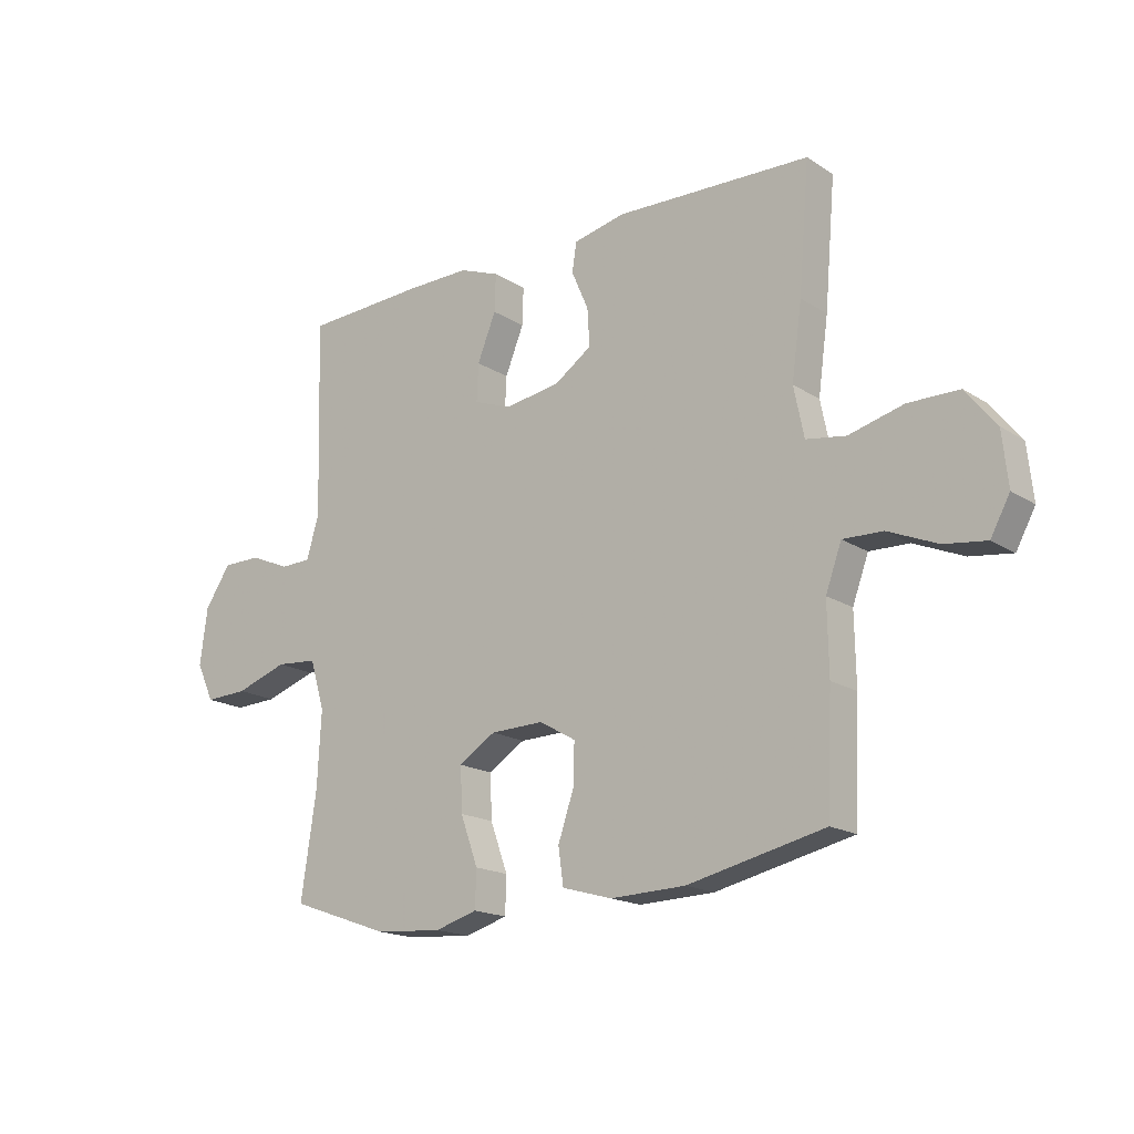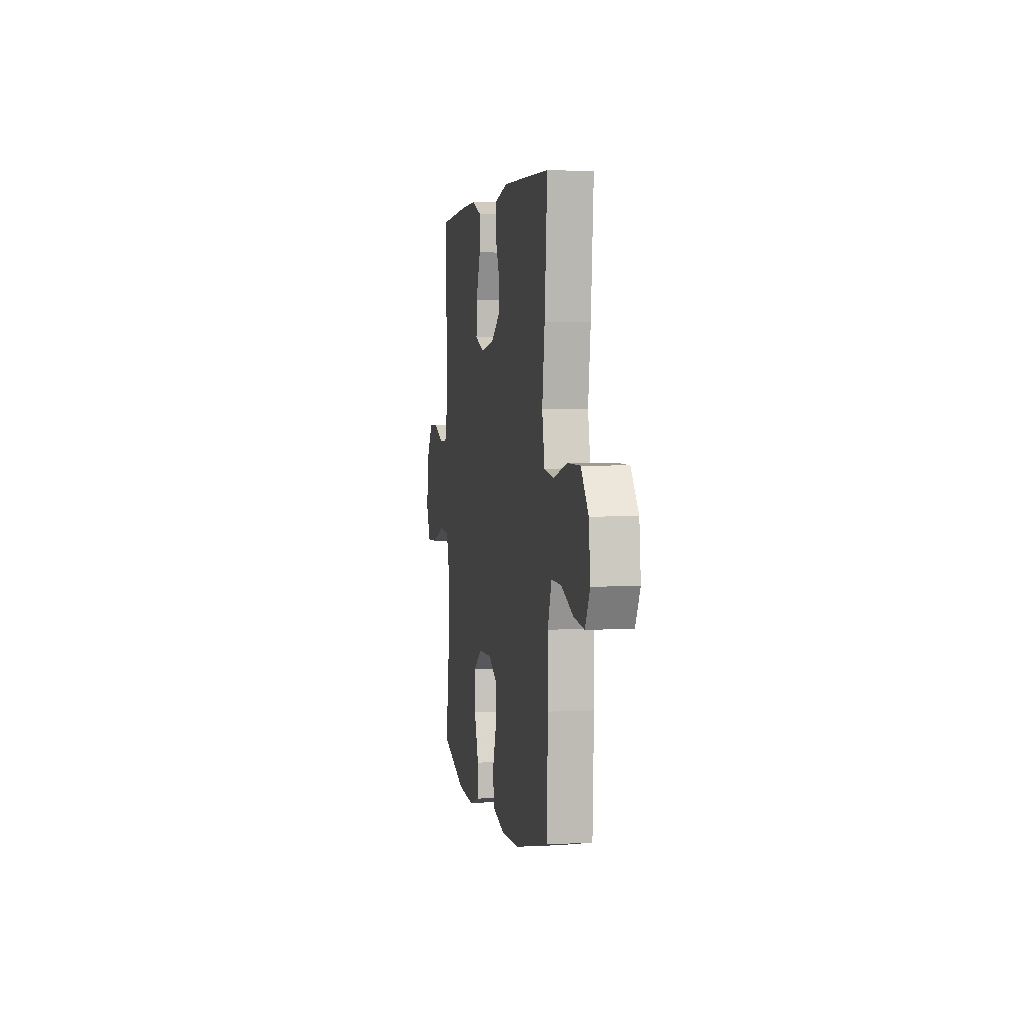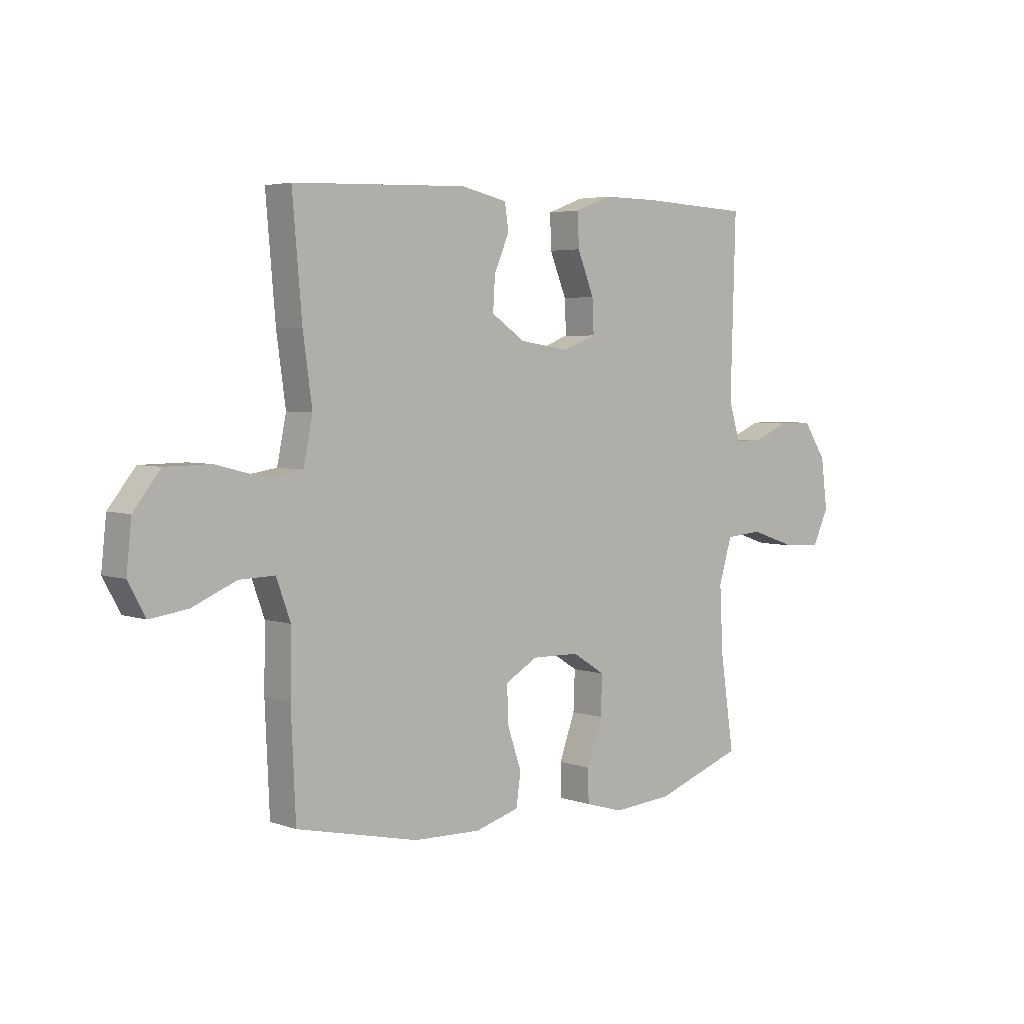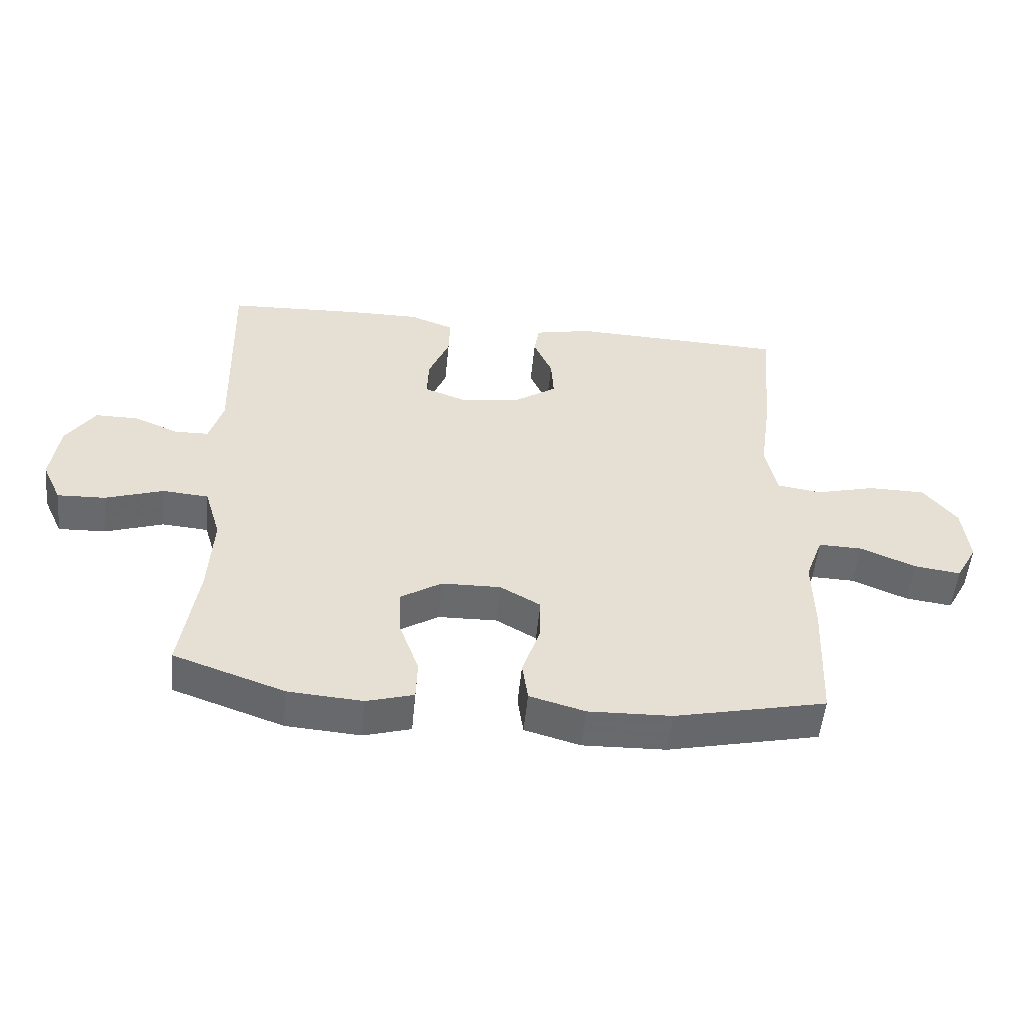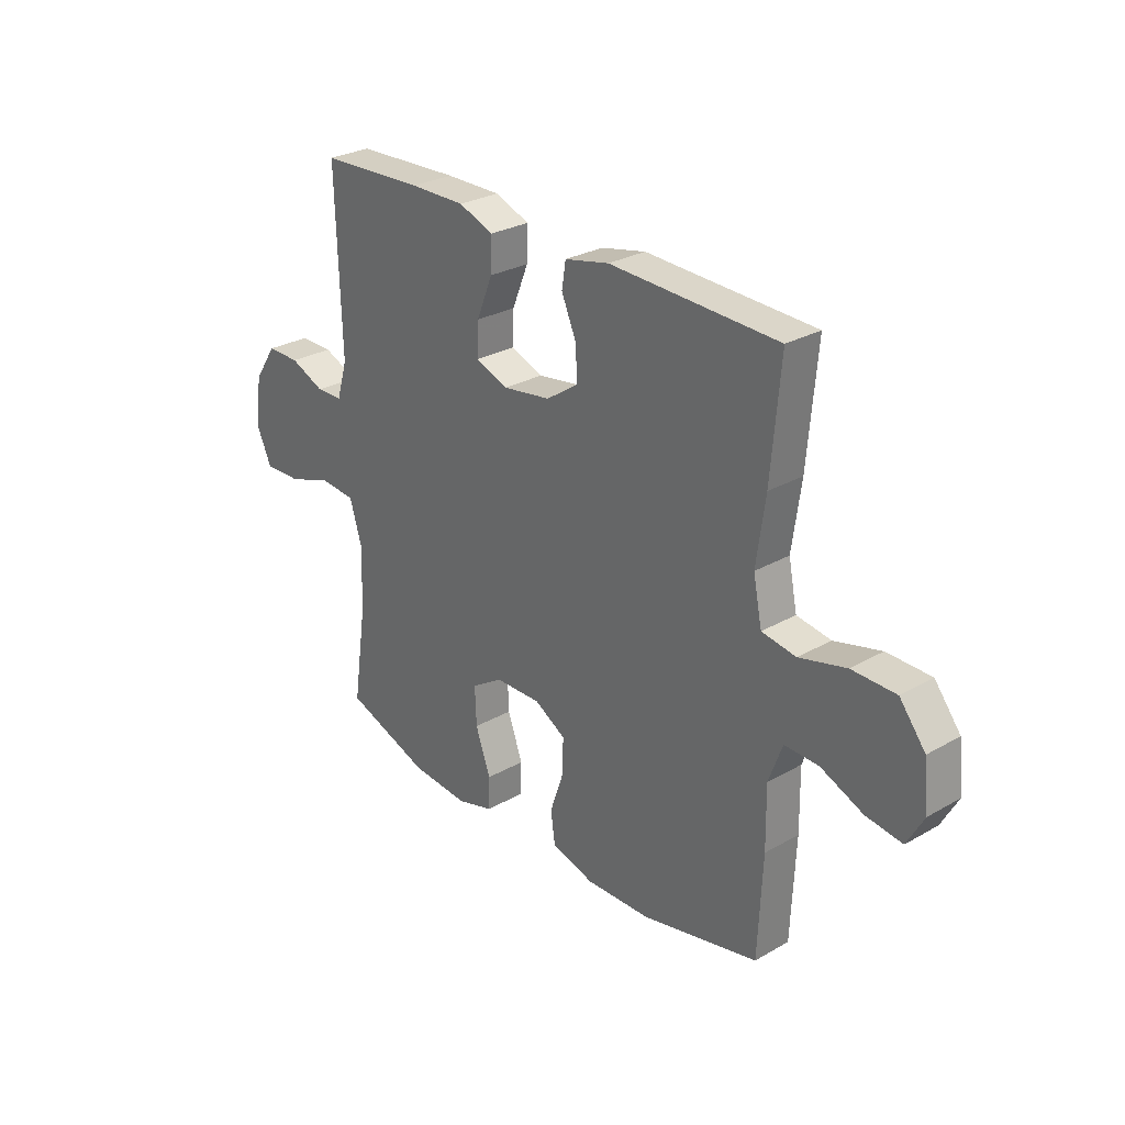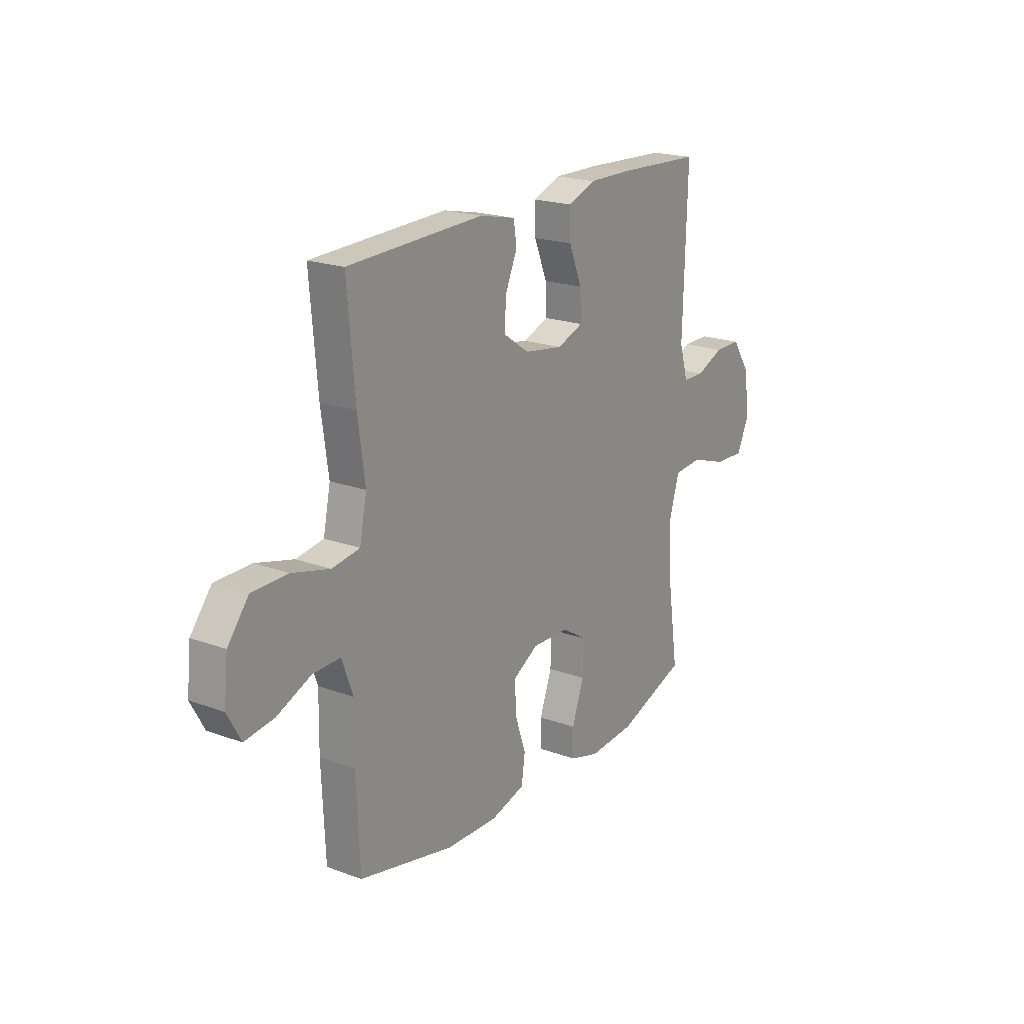
<metadata>
{"format":"obj","ext":"obj","renderer":"f3d","projection":"perspective","resolution":1024,"background":"white","views":[{"elev":-17.5,"azim":-141.2,"up":"+Z"},{"elev":3.2,"azim":-100.3,"up":"+Z"},{"elev":4.2,"azim":-41.7,"up":"+Z"},{"elev":-52.9,"azim":174.4,"up":"+Z"},{"elev":28.1,"azim":-130.9,"up":"+Z"},{"elev":20.2,"azim":-56.0,"up":"+Z"}]}
</metadata>
<code>
v -0.5 0.07 0.5
v -0.156 0.07 0.512
v -0.065 0.07 0.492
v -0.057 0.07 0.441
v -0.087 0.07 0.372
v -0.091 0.07 0.306
v -0.025 0.07 0.261
v 0.073 0.07 0.246
v 0.14 0.07 0.271
v 0.137 0.07 0.337
v 0.104 0.07 0.418
v 0.102 0.07 0.484
v 0.173 0.07 0.511
v 0.286 0.07 0.51
v 0.5 0.07 0.5
v 0.49 0.07 0.153
v 0.512 0.07 0.079
v 0.566 0.07 0.078
v 0.637 0.07 0.108
v 0.705 0.07 0.108
v 0.751 0.07 0.039
v 0.764 0.07 -0.06
v 0.733 0.07 -0.127
v 0.657 0.07 -0.124
v 0.565 0.07 -0.093
v 0.492 0.07 -0.099
v 0.466 0.07 -0.186
v 0.473 0.07 -0.318
v 0.5 0.07 -0.5
v 0.324 0.07 -0.562
v 0.206 0.07 -0.571
v 0.131 0.07 -0.549
v 0.129 0.07 -0.484
v 0.16 0.07 -0.398
v 0.163 0.07 -0.321
v 0.098 0.07 -0.28
v 0.004 0.07 -0.278
v -0.06 0.07 -0.315
v -0.058 0.07 -0.387
v -0.03 0.07 -0.469
v -0.039 0.07 -0.533
v -0.127 0.07 -0.558
v -0.259 0.07 -0.554
v -0.5 0.07 -0.5
v -0.509 0.07 -0.299
v -0.507 0.07 -0.177
v -0.535 0.07 -0.1
v -0.605 0.07 -0.102
v -0.692 0.07 -0.139
v -0.766 0.07 -0.149
v -0.8 0.07 -0.087
v -0.79 0.07 0.007
v -0.737 0.07 0.074
v -0.647 0.07 0.075
v -0.551 0.07 0.05
v -0.481 0.07 0.061
v -0.463 0.07 0.149
v -0.481 0.07 0.279
v -0.5 0 0.5
v -0.156 0 0.512
v -0.065 0 0.492
v -0.057 0 0.441
v -0.087 0 0.372
v -0.091 0 0.306
v -0.025 0 0.261
v 0.073 0 0.246
v 0.14 0 0.271
v 0.137 0 0.337
v 0.104 0 0.418
v 0.102 0 0.484
v 0.173 0 0.511
v 0.286 0 0.51
v 0.5 0 0.5
v 0.49 0 0.153
v 0.512 0 0.079
v 0.566 0 0.078
v 0.637 0 0.108
v 0.705 0 0.108
v 0.751 0 0.039
v 0.764 0 -0.06
v 0.733 0 -0.127
v 0.657 0 -0.124
v 0.565 0 -0.093
v 0.492 0 -0.099
v 0.466 0 -0.186
v 0.473 0 -0.318
v 0.5 0 -0.5
v 0.324 0 -0.562
v 0.206 0 -0.571
v 0.131 0 -0.549
v 0.129 0 -0.484
v 0.16 0 -0.398
v 0.163 0 -0.321
v 0.098 0 -0.28
v 0.004 0 -0.278
v -0.06 0 -0.315
v -0.058 0 -0.387
v -0.03 0 -0.469
v -0.039 0 -0.533
v -0.127 0 -0.558
v -0.259 0 -0.554
v -0.5 0 -0.5
v -0.509 0 -0.299
v -0.507 0 -0.177
v -0.535 0 -0.1
v -0.605 0 -0.102
v -0.692 0 -0.139
v -0.766 0 -0.149
v -0.8 0 -0.087
v -0.79 0 0.007
v -0.737 0 0.074
v -0.647 0 0.075
v -0.551 0 0.05
v -0.481 0 0.061
v -0.463 0 0.149
v -0.481 0 0.279
f 57 58 1 2
f 56 57 2 3
f 52 53 54 55
f 52 55 56
f 51 52 56
f 48 49 50 51
f 47 48 51 56
f 46 47 56 3
f 39 40 41 42
f 38 39 42 43
f 31 32 33 34
f 31 34 35
f 28 29 30 31
f 27 28 31 35
f 26 27 35 36
f 22 23 24 25
f 22 25 26
f 21 22 26
f 18 19 20 21
f 17 18 21 26
f 16 17 26 36
f 10 11 12 13
f 9 10 13 14
f 46 3 4 5
f 46 5 6
f 45 46 6 7
f 38 43 44 45
f 37 38 45 7
f 36 37 7 8
f 16 36 8 9
f 9 14 15 16
f 60 59 116 115
f 61 60 115 114
f 113 112 111 110
f 114 113 110
f 114 110 109
f 109 108 107 106
f 114 109 106 105
f 61 114 105 104
f 100 99 98 97
f 101 100 97 96
f 92 91 90 89
f 93 92 89
f 89 88 87 86
f 93 89 86 85
f 94 93 85 84
f 83 82 81 80
f 84 83 80
f 84 80 79
f 79 78 77 76
f 84 79 76 75
f 94 84 75 74
f 71 70 69 68
f 72 71 68 67
f 63 62 61 104
f 64 63 104
f 65 64 104 103
f 103 102 101 96
f 65 103 96 95
f 66 65 95 94
f 67 66 94 74
f 74 73 72 67
f 1 59 60 2
f 2 60 61 3
f 3 61 62 4
f 4 62 63 5
f 5 63 64 6
f 6 64 65 7
f 7 65 66 8
f 8 66 67 9
f 9 67 68 10
f 10 68 69 11
f 11 69 70 12
f 12 70 71 13
f 13 71 72 14
f 14 72 73 15
f 15 73 74 16
f 16 74 75 17
f 17 75 76 18
f 18 76 77 19
f 19 77 78 20
f 20 78 79 21
f 21 79 80 22
f 22 80 81 23
f 23 81 82 24
f 24 82 83 25
f 25 83 84 26
f 26 84 85 27
f 27 85 86 28
f 28 86 87 29
f 29 87 88 30
f 30 88 89 31
f 31 89 90 32
f 32 90 91 33
f 33 91 92 34
f 34 92 93 35
f 35 93 94 36
f 36 94 95 37
f 37 95 96 38
f 38 96 97 39
f 39 97 98 40
f 40 98 99 41
f 41 99 100 42
f 42 100 101 43
f 43 101 102 44
f 44 102 103 45
f 45 103 104 46
f 46 104 105 47
f 47 105 106 48
f 48 106 107 49
f 49 107 108 50
f 50 108 109 51
f 51 109 110 52
f 52 110 111 53
f 53 111 112 54
f 54 112 113 55
f 55 113 114 56
f 56 114 115 57
f 57 115 116 58
f 58 116 59 1

</code>
